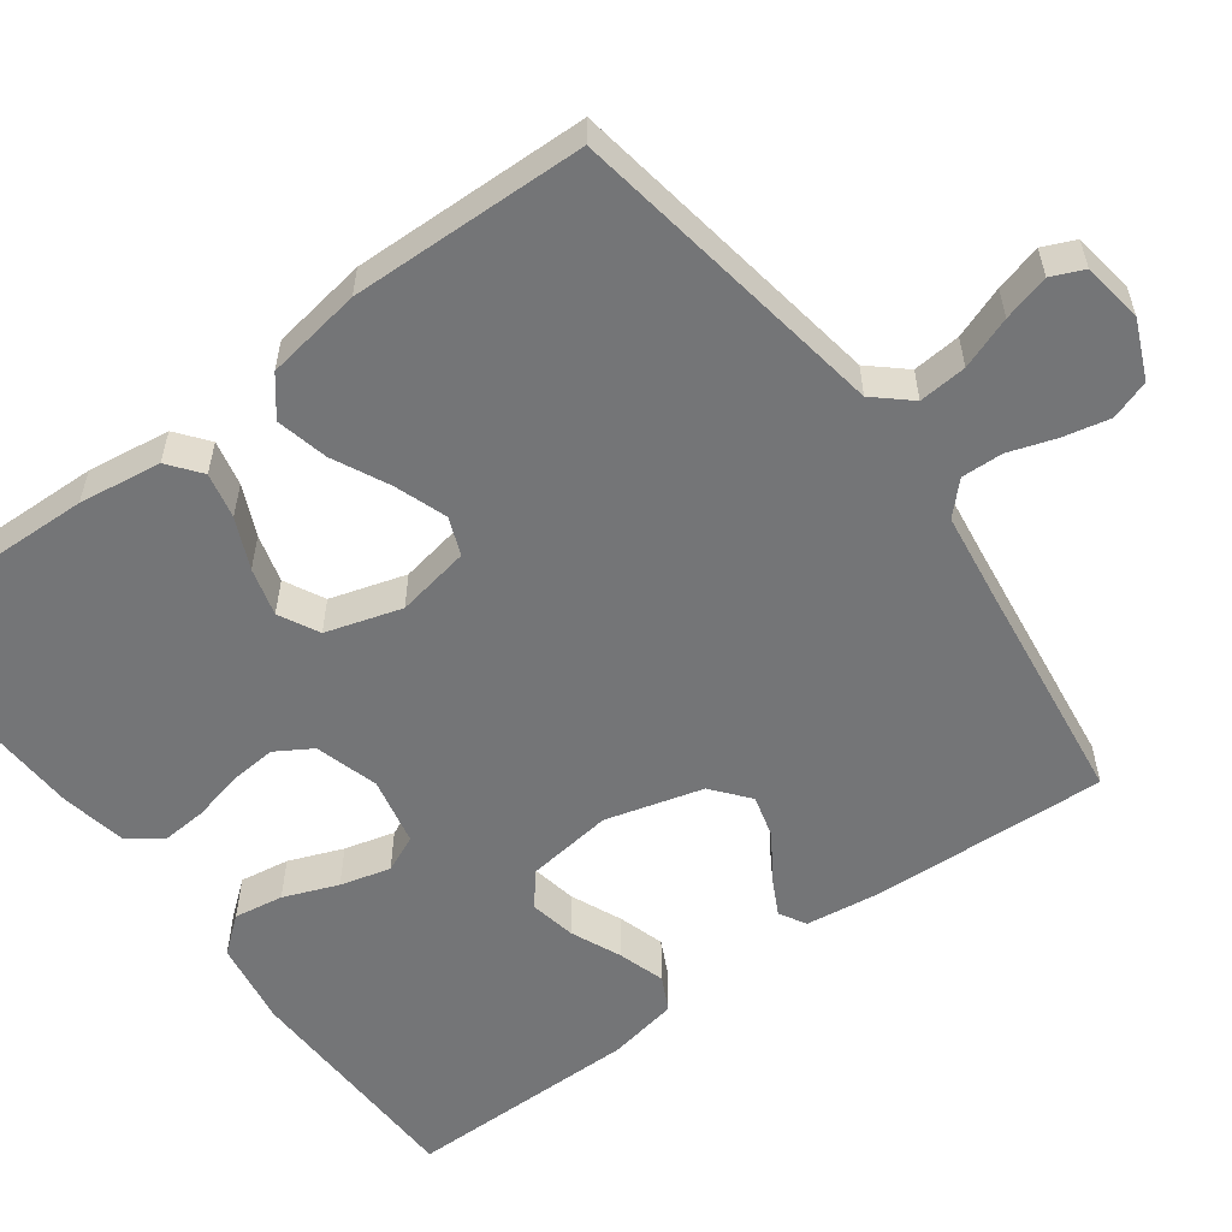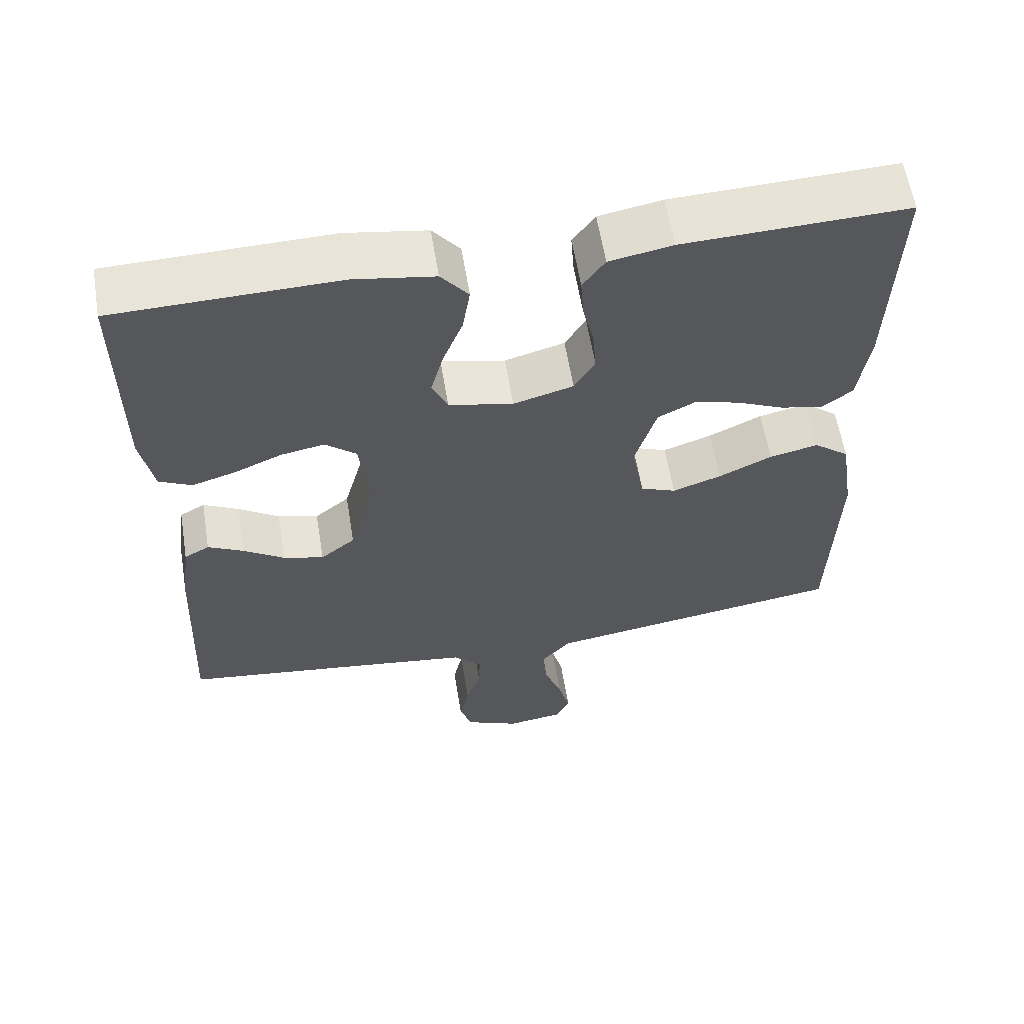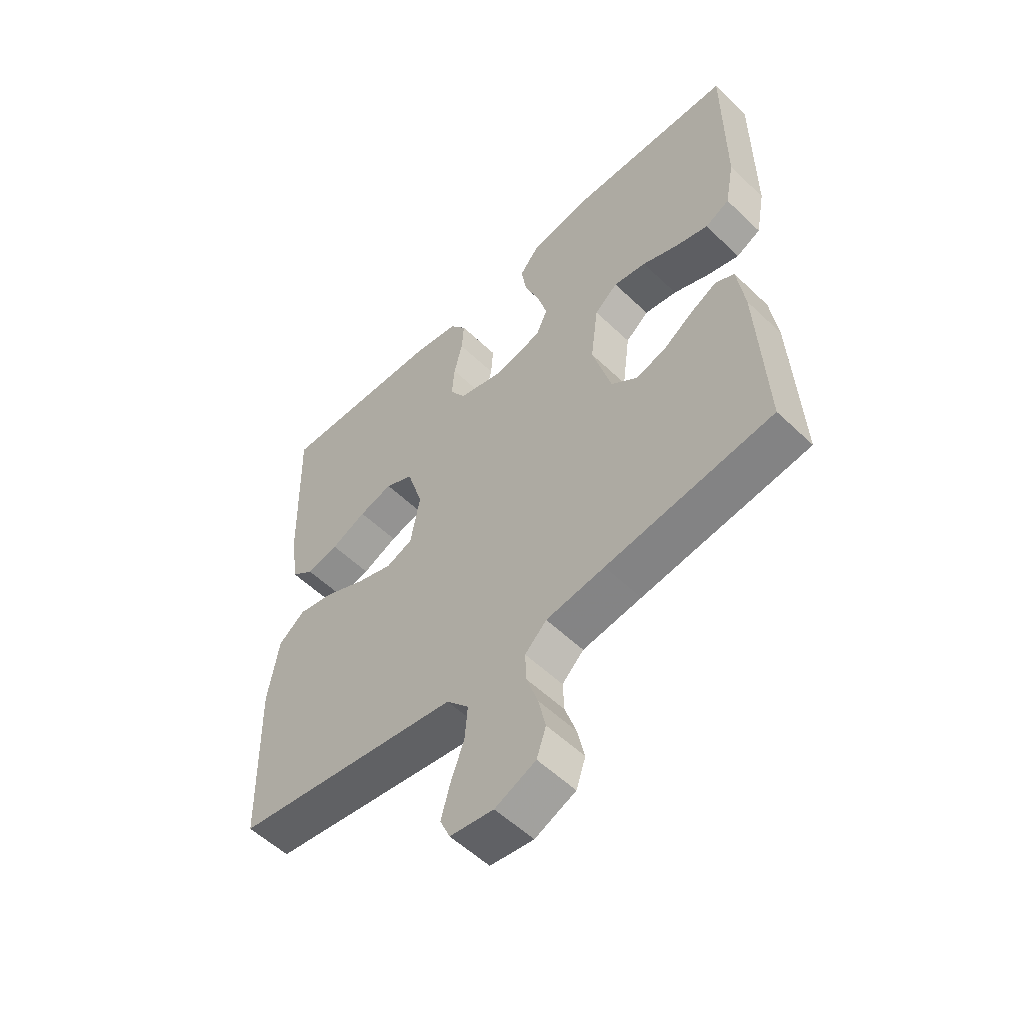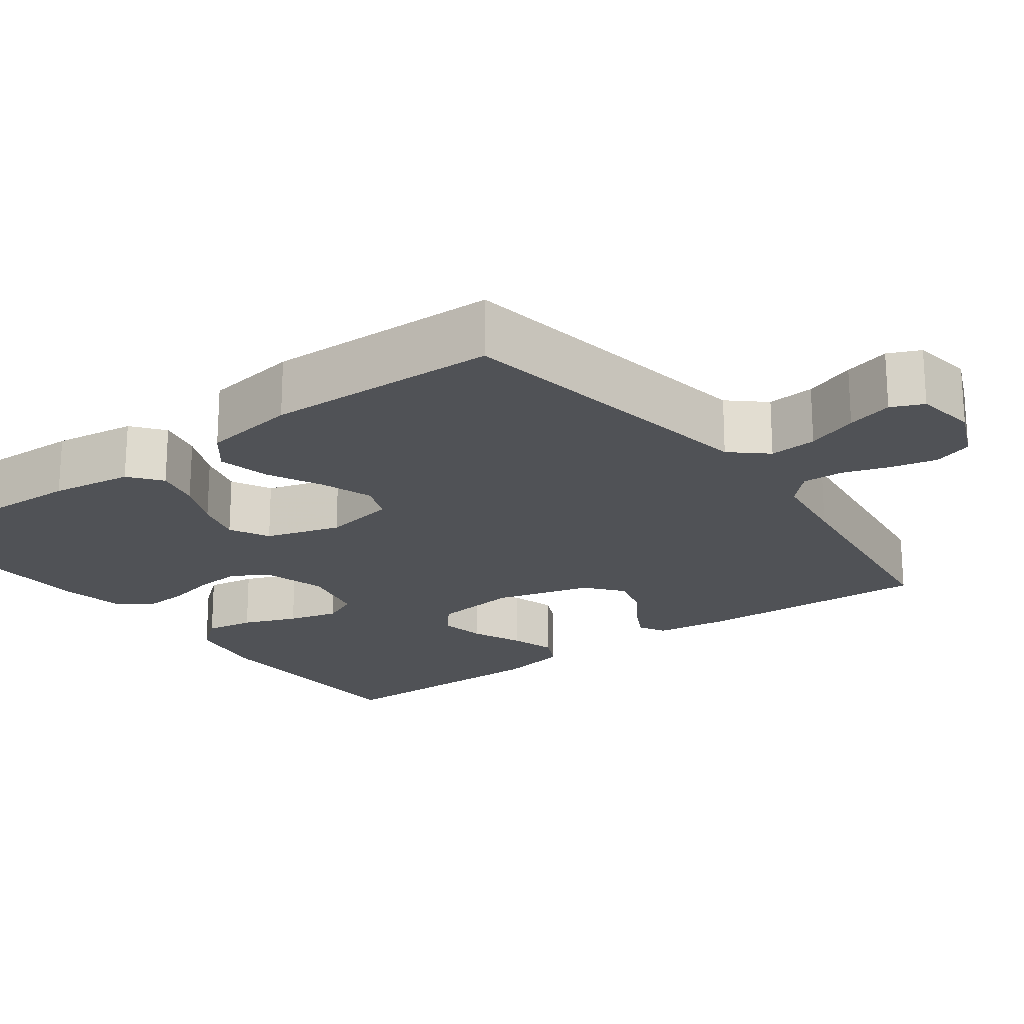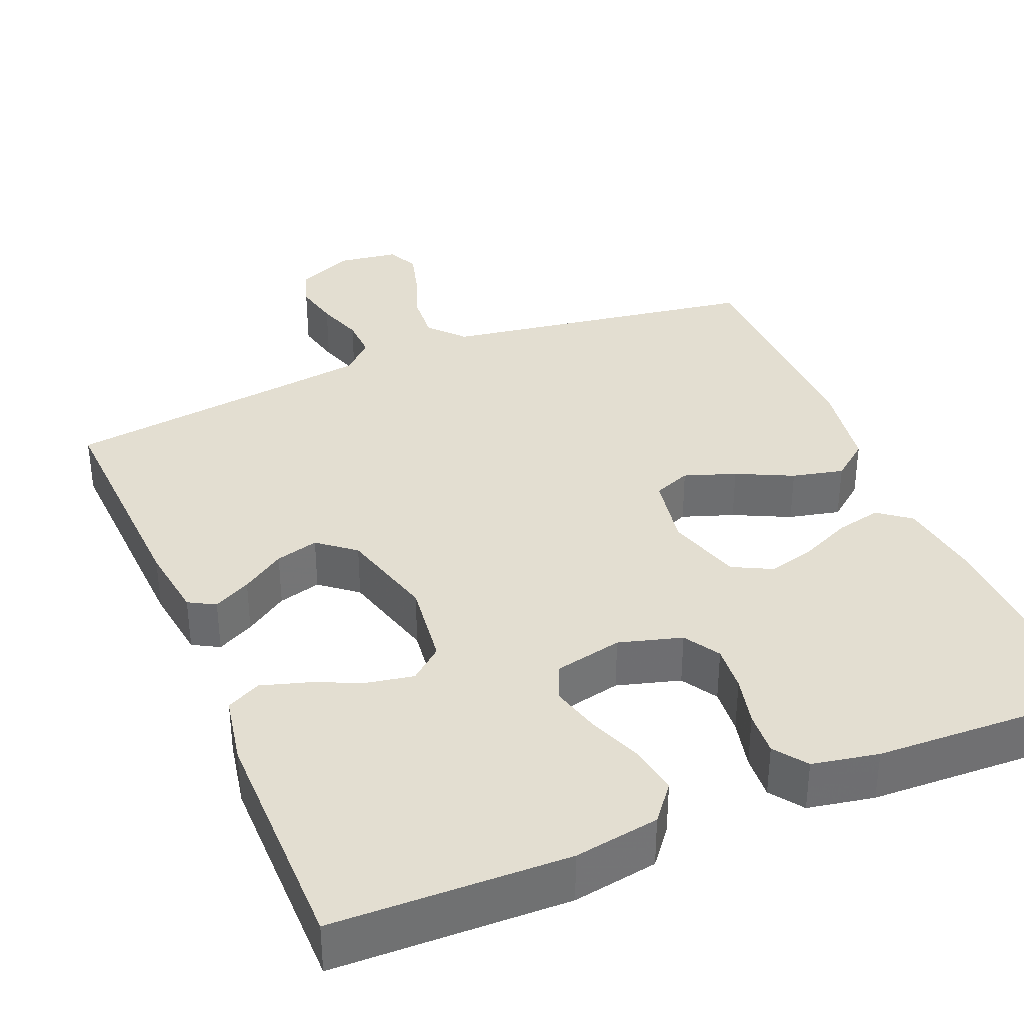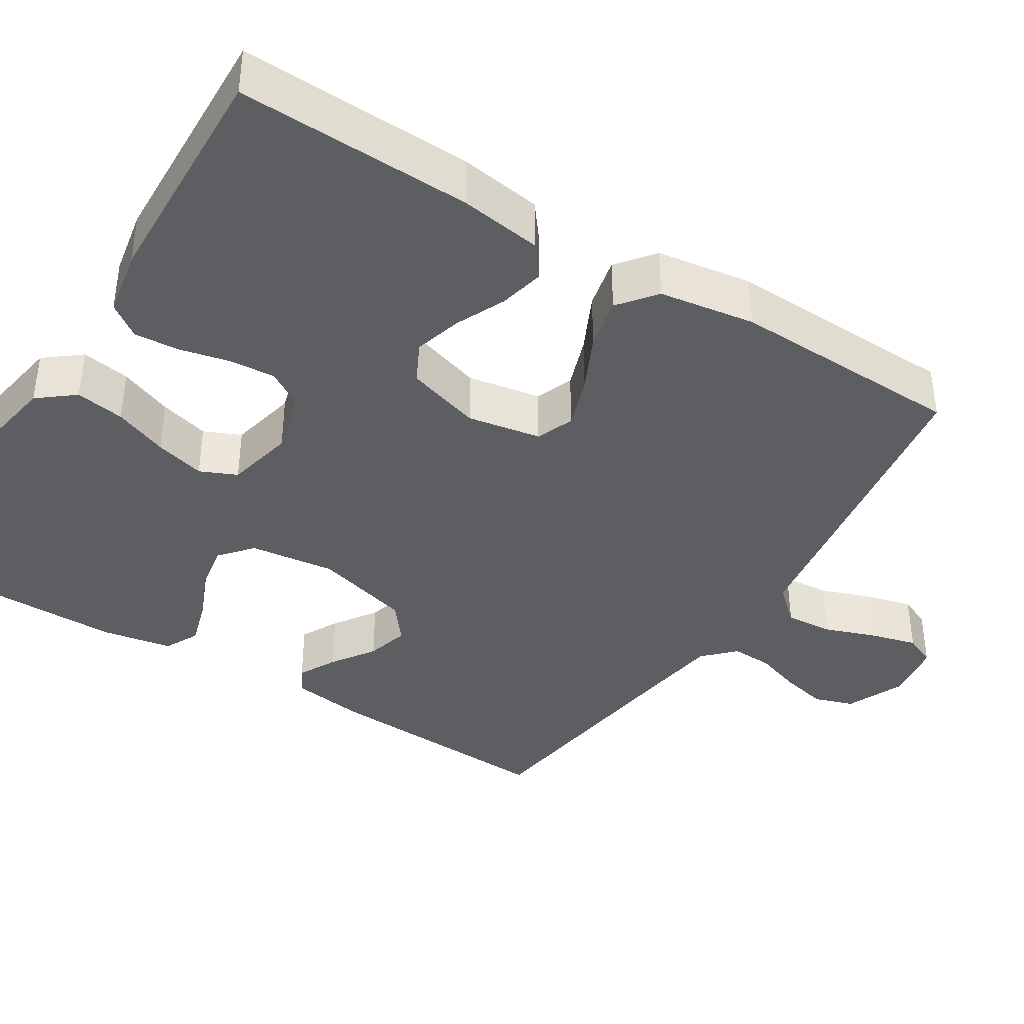
<metadata>
{"format":"obj","ext":"obj","renderer":"f3d","projection":"perspective","resolution":1024,"background":"white","views":[{"elev":-56.5,"azim":126.5,"up":"+Y"},{"elev":60.2,"azim":-9.3,"up":"+Z"},{"elev":-55.4,"azim":-135.1,"up":"+Z"},{"elev":-20.6,"azim":126.6,"up":"+Y"},{"elev":36.0,"azim":-22.6,"up":"+Y"},{"elev":-39.3,"azim":57.8,"up":"+Y"}]}
</metadata>
<code>
v 0.5 0.07 -0.5
v 0.2 0.07 -0.547
v 0.091 0.07 -0.564
v 0.051 0.07 -0.609
v 0.056 0.07 -0.67
v 0.08 0.07 -0.736
v 0.096 0.07 -0.795
v 0.078 0.07 -0.836
v 0 0.07 -0.847
v -0.073 0.07 -0.815
v -0.09 0.07 -0.765
v -0.077 0.07 -0.706
v -0.057 0.07 -0.646
v -0.055 0.07 -0.593
v -0.094 0.07 -0.555
v -0.2 0.07 -0.54
v -0.5 0.07 -0.5
v -0.486 0.07 -0.2
v -0.473 0.07 -0.104
v -0.439 0.07 -0.085
v -0.391 0.07 -0.11
v -0.336 0.07 -0.147
v -0.281 0.07 -0.162
v -0.234 0.07 -0.124
v -0.2 0.07 0
v -0.214 0.07 0.11
v -0.256 0.07 0.145
v -0.315 0.07 0.134
v -0.38 0.07 0.106
v -0.439 0.07 0.088
v -0.483 0.07 0.11
v -0.5 0.07 0.2
v -0.5 0.07 0.5
v -0.2 0.07 0.507
v -0.091 0.07 0.489
v -0.054 0.07 0.443
v -0.064 0.07 0.38
v -0.091 0.07 0.311
v -0.108 0.07 0.247
v -0.087 0.07 0.2
v 0 0.07 0.181
v 0.081 0.07 0.204
v 0.109 0.07 0.25
v 0.104 0.07 0.31
v 0.089 0.07 0.374
v 0.085 0.07 0.431
v 0.115 0.07 0.473
v 0.2 0.07 0.489
v 0.5 0.07 0.5
v 0.491 0.07 0.2
v 0.476 0.07 0.095
v 0.435 0.07 0.063
v 0.377 0.07 0.076
v 0.313 0.07 0.105
v 0.252 0.07 0.122
v 0.201 0.07 0.096
v 0.172 0.07 0
v 0.189 0.07 -0.094
v 0.237 0.07 -0.113
v 0.303 0.07 -0.09
v 0.375 0.07 -0.055
v 0.441 0.07 -0.04
v 0.489 0.07 -0.078
v 0.508 0.07 -0.2
v 0.5 0 -0.5
v 0.2 0 -0.547
v 0.091 0 -0.564
v 0.051 0 -0.609
v 0.056 0 -0.67
v 0.08 0 -0.736
v 0.096 0 -0.795
v 0.078 0 -0.836
v 0 0 -0.847
v -0.073 0 -0.815
v -0.09 0 -0.765
v -0.077 0 -0.706
v -0.057 0 -0.646
v -0.055 0 -0.593
v -0.094 0 -0.555
v -0.2 0 -0.54
v -0.5 0 -0.5
v -0.486 0 -0.2
v -0.473 0 -0.104
v -0.439 0 -0.085
v -0.391 0 -0.11
v -0.336 0 -0.147
v -0.281 0 -0.162
v -0.234 0 -0.124
v -0.2 0 0
v -0.214 0 0.11
v -0.256 0 0.145
v -0.315 0 0.134
v -0.38 0 0.106
v -0.439 0 0.088
v -0.483 0 0.11
v -0.5 0 0.2
v -0.5 0 0.5
v -0.2 0 0.507
v -0.091 0 0.489
v -0.054 0 0.443
v -0.064 0 0.38
v -0.091 0 0.311
v -0.108 0 0.247
v -0.087 0 0.2
v 0 0 0.181
v 0.081 0 0.204
v 0.109 0 0.25
v 0.104 0 0.31
v 0.089 0 0.374
v 0.085 0 0.431
v 0.115 0 0.473
v 0.2 0 0.489
v 0.5 0 0.5
v 0.491 0 0.2
v 0.476 0 0.095
v 0.435 0 0.063
v 0.377 0 0.076
v 0.313 0 0.105
v 0.252 0 0.122
v 0.201 0 0.096
v 0.172 0 0
v 0.189 0 -0.094
v 0.237 0 -0.113
v 0.303 0 -0.09
v 0.375 0 -0.055
v 0.441 0 -0.04
v 0.489 0 -0.078
v 0.508 0 -0.2
f 1 2 3
f 64 1 3
f 63 64 3
f 62 63 3
f 61 62 3
f 60 61 3
f 59 60 3 4
f 58 59 4
f 57 58 4
f 52 53 54
f 51 52 54
f 50 51 54
f 49 50 54
f 48 49 54
f 47 48 54
f 46 47 54
f 45 46 54
f 44 45 54
f 43 44 54 55
f 42 43 55 56
f 36 37 38
f 35 36 38
f 34 35 38
f 33 34 38
f 32 33 38
f 31 32 38
f 30 31 38
f 29 30 38
f 28 29 38
f 27 28 38 39
f 26 27 39 40
f 20 21 22
f 19 20 22
f 18 19 22
f 17 18 22
f 16 17 22
f 15 16 22 23
f 14 15 23 24
f 11 12 13
f 10 11 13
f 9 10 13
f 8 9 13
f 7 8 13
f 6 7 13
f 5 6 13
f 4 5 13 14
f 14 24 25
f 4 14 25
f 57 4 25
f 57 25 26
f 56 57 26
f 42 56 26
f 41 42 26
f 26 40 41
f 67 66 65
f 67 65 128
f 67 128 127
f 67 127 126
f 67 126 125
f 67 125 124
f 68 67 124 123
f 68 123 122
f 68 122 121
f 118 117 116
f 118 116 115
f 118 115 114
f 118 114 113
f 118 113 112
f 118 112 111
f 118 111 110
f 118 110 109
f 118 109 108
f 119 118 108 107
f 120 119 107 106
f 102 101 100
f 102 100 99
f 102 99 98
f 102 98 97
f 102 97 96
f 102 96 95
f 102 95 94
f 102 94 93
f 102 93 92
f 103 102 92 91
f 104 103 91 90
f 86 85 84
f 86 84 83
f 86 83 82
f 86 82 81
f 86 81 80
f 87 86 80 79
f 88 87 79 78
f 77 76 75
f 77 75 74
f 77 74 73
f 77 73 72
f 77 72 71
f 77 71 70
f 77 70 69
f 78 77 69 68
f 89 88 78
f 89 78 68
f 89 68 121
f 90 89 121
f 90 121 120
f 90 120 106
f 90 106 105
f 105 104 90
f 1 65 66 2
f 2 66 67 3
f 3 67 68 4
f 4 68 69 5
f 5 69 70 6
f 6 70 71 7
f 7 71 72 8
f 8 72 73 9
f 9 73 74 10
f 10 74 75 11
f 11 75 76 12
f 12 76 77 13
f 13 77 78 14
f 14 78 79 15
f 15 79 80 16
f 16 80 81 17
f 17 81 82 18
f 18 82 83 19
f 19 83 84 20
f 20 84 85 21
f 21 85 86 22
f 22 86 87 23
f 23 87 88 24
f 24 88 89 25
f 25 89 90 26
f 26 90 91 27
f 27 91 92 28
f 28 92 93 29
f 29 93 94 30
f 30 94 95 31
f 31 95 96 32
f 32 96 97 33
f 33 97 98 34
f 34 98 99 35
f 35 99 100 36
f 36 100 101 37
f 37 101 102 38
f 38 102 103 39
f 39 103 104 40
f 40 104 105 41
f 41 105 106 42
f 42 106 107 43
f 43 107 108 44
f 44 108 109 45
f 45 109 110 46
f 46 110 111 47
f 47 111 112 48
f 48 112 113 49
f 49 113 114 50
f 50 114 115 51
f 51 115 116 52
f 52 116 117 53
f 53 117 118 54
f 54 118 119 55
f 55 119 120 56
f 56 120 121 57
f 57 121 122 58
f 58 122 123 59
f 59 123 124 60
f 60 124 125 61
f 61 125 126 62
f 62 126 127 63
f 63 127 128 64
f 64 128 65 1

</code>
